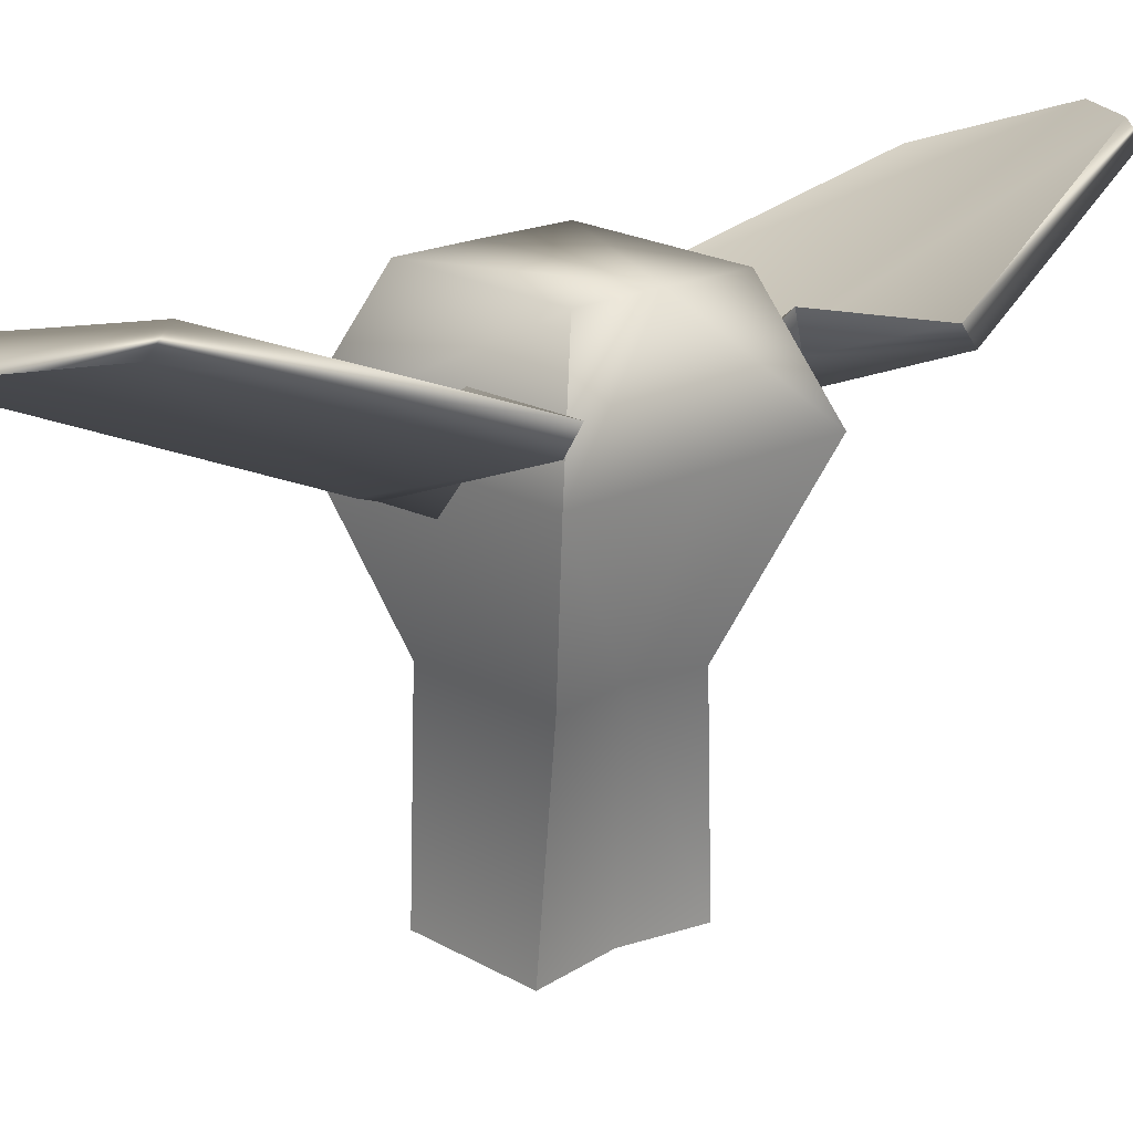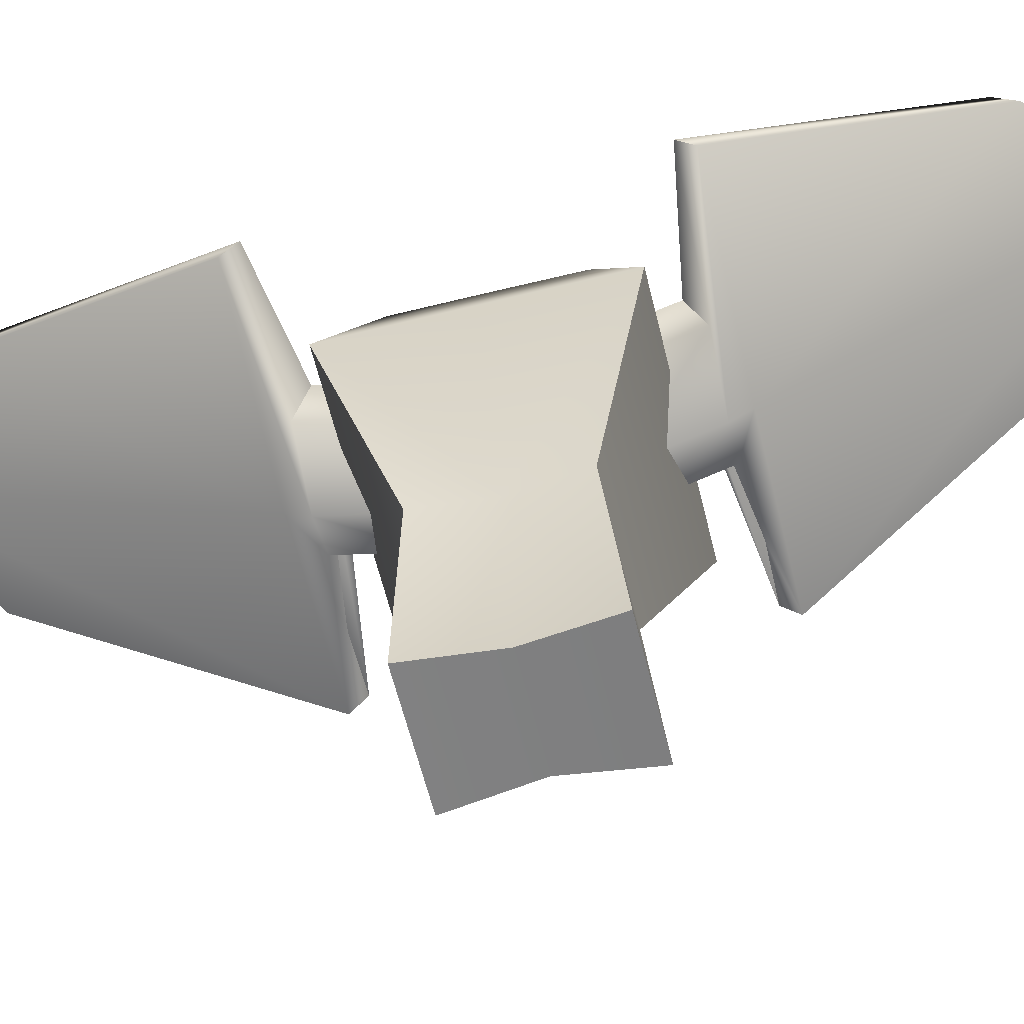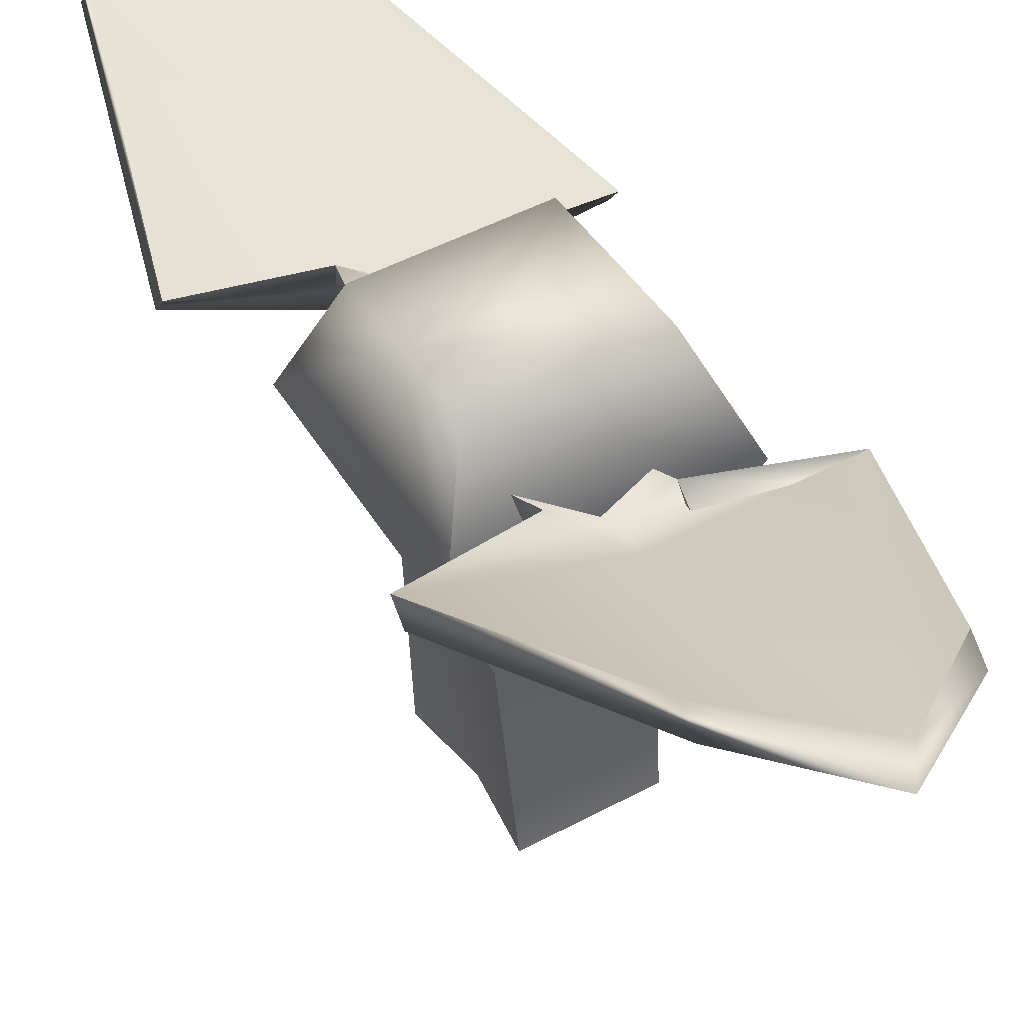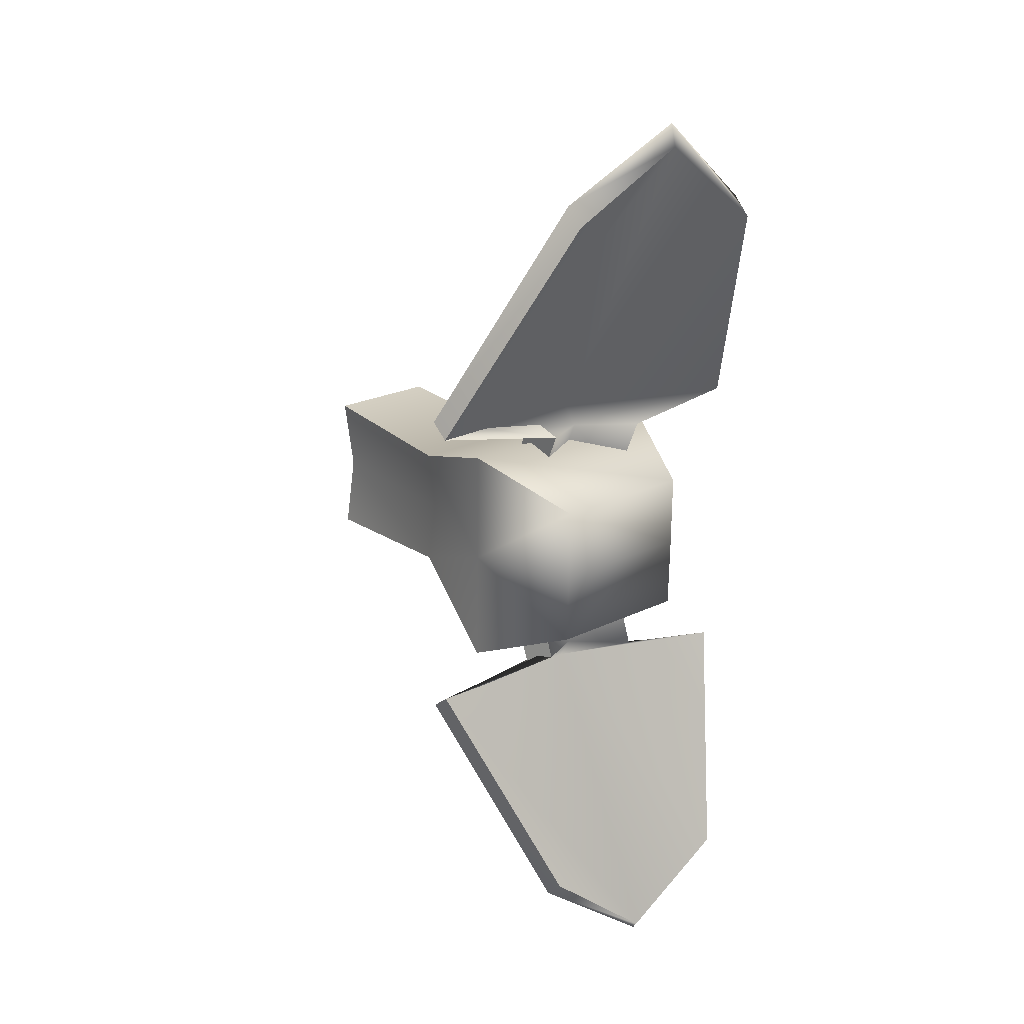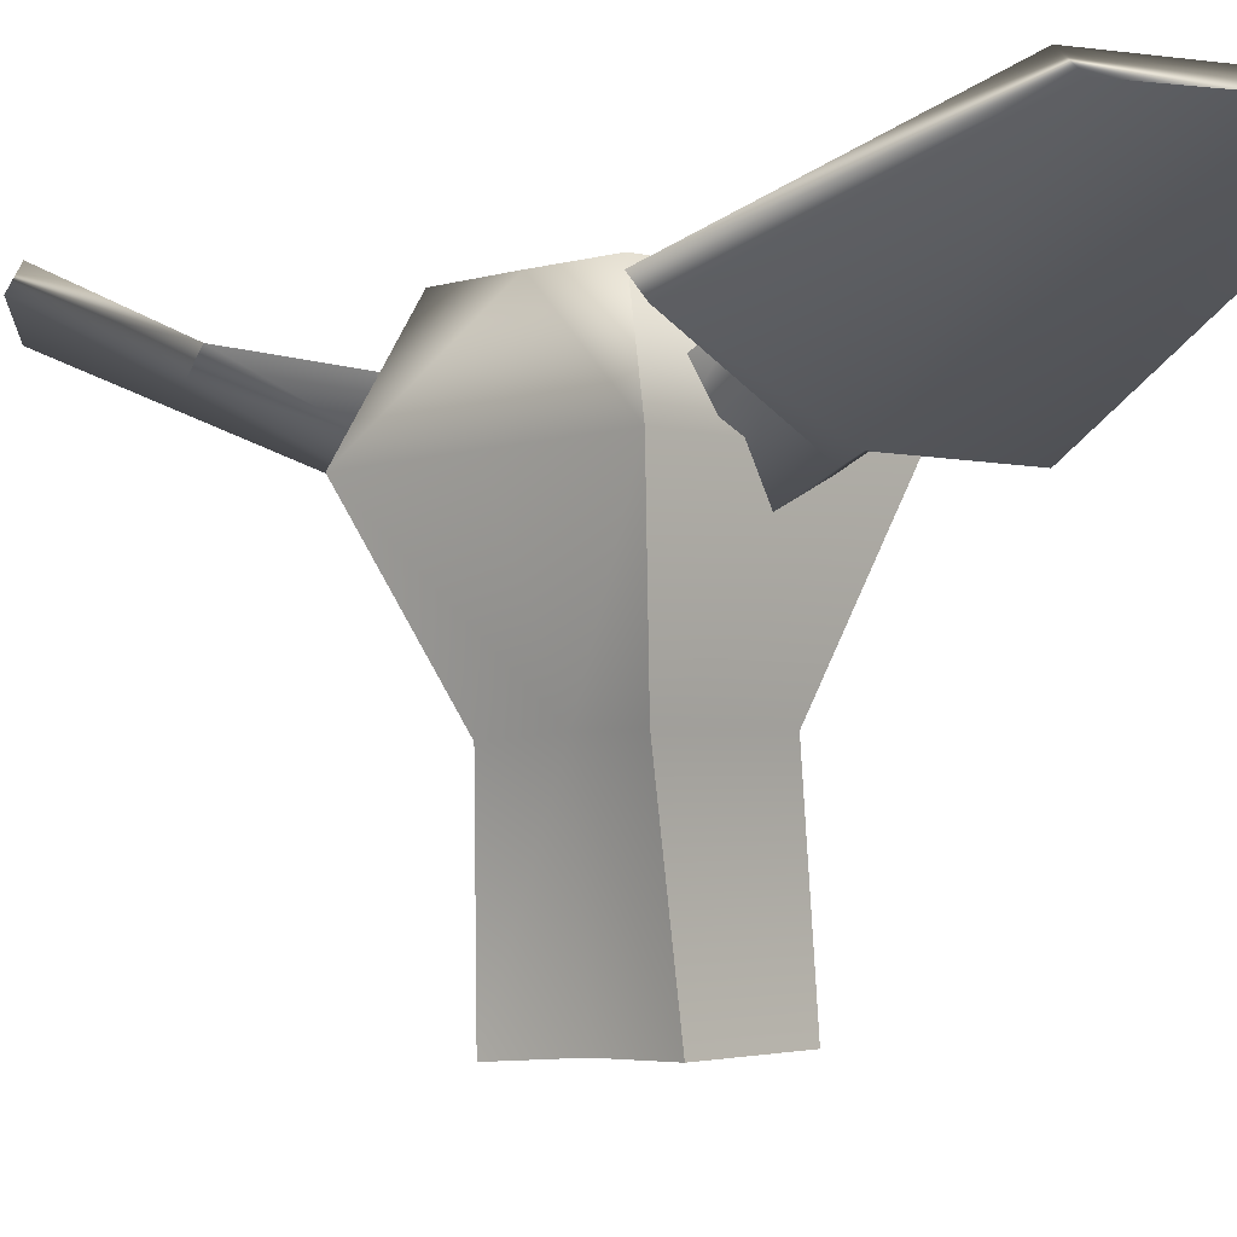
<metadata>
{"format":"obj","ext":"obj","renderer":"f3d","projection":"perspective","resolution":1024,"background":"white","views":[{"elev":16.6,"azim":-133.4,"up":"+Y"},{"elev":-62.2,"azim":-76.3,"up":"+Y"},{"elev":45.1,"azim":-30.2,"up":"+Y"},{"elev":21.6,"azim":141.4,"up":"+Z"},{"elev":-4.9,"azim":-48.8,"up":"+Y"}]}
</metadata>
<code>
g Propeller
v 0.1977 0.279 0.1921
v 0.1968 0.2999 0.1745
v 0.08519 0.4118 0.4346
v 0.08598 0.391 0.4563
v -0.0217 0.4492 0.5194
v -0.03442 0.4292 0.542
v -0.1331 0.4595 0.4262
v -0.1323 0.4386 0.4479
v -0.1976 0.357 0.1753
v -0.1967 0.336 0.1929
v 0.00193 0.2712 0.1922
v -0.03442 0.4292 0.542
v 0.1977 0.279 0.1921
v 0.08598 0.391 0.4563
v 0.005754 0.2632 0.1702
v 0.05386 0.2851 0.1698
v 0.04544 0.3245 0.152
v 0.1968 0.2999 0.1745
v 0.05065 0.2446 0.08463
v 0.002548 0.2228 0.085
v -0.05712 0.3112 0.1712
v -0.1976 0.357 0.1753
v -0.06554 0.3506 0.1533
v -0.06032 0.2707 0.08594
v -0.06554 0.3506 0.1533
v -0.06874 0.3102 0.06807
v -0.005871 0.2622 0.06714
v 0.04223 0.2841 0.06675
v 0.05065 0.2446 0.08463
v 0.1968 0.2999 0.1745
v -0.0217 0.4492 0.5194
v 0.08519 0.4118 0.4346
v 0.001082 0.2921 0.1747
v -0.1331 0.4595 0.4262
v -0.1976 0.357 0.1753
v -0.06554 0.3506 0.1533
v -0.002665 0.3027 0.1523
v -0.06874 0.3102 0.06807
v 0.04544 0.3245 0.152
v -0.005871 0.2622 0.06714
v 0.04223 0.2841 0.06675
v 0.05386 0.2851 0.1698
v 0.05065 0.2446 0.08463
v 0.04223 0.2841 0.06675
v 0.04544 0.3245 0.152
v -0.04922 -0.09507 0.09388
v 0.07139 -0.08818 0.008101
v 0.0821 -0.08912 0.09351
v -0.03895 -0.09368 0.008208
v -0.04916 -0.09768 -0.07744
v 0.08197 -0.09173 -0.07731
v 0.08414 0.1106 0.07646
v 0.0821 -0.08912 0.09351
v 0.07139 -0.08818 0.008101
v 0.0754 0.111 0.003365
v 0.1363 0.2828 0.001616
v 0.1363 0.2854 0.1344
v 0.08484 0.3993 0.08366
v 0.08415 0.1075 -0.06962
v 0.08197 -0.09173 -0.07731
v 0.1363 0.2797 -0.1311
v 0.08482 0.3965 -0.08412
v 0.08481 0.3984 -0.00024
v -0.09111 0.3914 -9.7e-05
v -0.09108 0.3923 0.0838
v 0.1363 0.2854 0.1344
v -0.1327 0.2776 0.1345
v -0.06086 0.1061 0.07645
v 0.08414 0.1106 0.07646
v 0.0821 -0.08912 0.09351
v -0.04922 -0.09507 0.09388
v -0.1327 0.2776 0.1345
v -0.0911 0.3894 -0.08398
v 0.1363 0.2797 -0.1311
v -0.1327 0.2719 -0.131
v -0.06091 0.103 -0.06947
v 0.08415 0.1075 -0.06962
v 0.08197 -0.09173 -0.07731
v -0.04916 -0.09768 -0.07744
v -0.1327 0.2719 -0.131
v -0.1327 0.275 0.001751
v -0.05218 0.1069 0.003426
v -0.06086 0.1061 0.07645
v -0.06091 0.103 -0.06947
v -0.04922 -0.09507 0.09388
v -0.04916 -0.09768 -0.07744
v -0.03895 -0.09368 0.008208
v 0.1976 0.2725 -0.1884
v 0.08985 0.3931 -0.44
v 0.1968 0.294 -0.1716
v 0.09075 0.3714 -0.4612
v -0.01606 0.428 -0.524
v -0.03012 0.4071 -0.5463
v -0.129 0.4425 -0.4295
v -0.1281 0.4209 -0.4506
v -0.1976 0.351 -0.1742
v -0.1968 0.3294 -0.1911
v 0.001881 0.2647 -0.1882
v -0.03012 0.4071 -0.5463
v 0.1976 0.2725 -0.1884
v 0.09075 0.3714 -0.4612
v 0.005711 0.2575 -0.1659
v 0.05381 0.2793 -0.1663
v 0.0454 0.3193 -0.1498
v 0.1968 0.294 -0.1716
v 0.05063 0.2418 -0.07978
v 0.002527 0.22 -0.07939
v -0.05716 0.3054 -0.1685
v -0.1976 0.351 -0.1742
v -0.06558 0.3454 -0.152
v -0.06035 0.2679 -0.08196
v -0.06558 0.3454 -0.152
v -0.06876 0.3079 -0.06545
v -0.005887 0.26 -0.06288
v 0.04221 0.2818 -0.06327
v 0.05063 0.2418 -0.07978
v 0.1968 0.294 -0.1716
v 0.08985 0.3931 -0.44
v -0.01606 0.428 -0.524
v 0.001037 0.2862 -0.1714
v -0.129 0.4425 -0.4295
v -0.1976 0.351 -0.1742
v -0.06558 0.3454 -0.152
v -0.002704 0.2975 -0.1494
v -0.06876 0.3079 -0.06545
v 0.0454 0.3193 -0.1498
v -0.005887 0.26 -0.06288
v 0.04221 0.2818 -0.06327
v 0.05381 0.2793 -0.1663
v 0.0454 0.3193 -0.1498
v 0.04221 0.2818 -0.06327
v 0.05063 0.2418 -0.07978
g Propeller_0
f 3 2 1
f 4 3 1
f 5 3 4
f 6 5 4
f 7 5 6
f 8 7 6
f 9 7 8
f 10 9 8
f 10 8 11
f 8 12 11
f 11 12 13
f 12 14 13
f 11 15 10
f 13 16 11
f 16 15 11
f 17 16 13
f 18 17 13
f 16 19 15
f 19 20 15
f 15 21 10
f 15 20 21
f 10 21 22
f 21 23 22
f 20 24 21
f 21 24 25
f 24 26 25
f 27 26 24
f 20 27 24
f 28 27 20
f 29 28 20
f 32 31 30
f 31 33 30
f 31 34 33
f 34 35 33
f 35 36 33
f 33 37 30
f 36 37 33
f 36 38 37
f 37 39 30
f 38 40 37
f 37 40 39
f 40 41 39
f 44 43 42
f 45 44 42
f 48 47 46
f 47 49 46
f 49 47 50
f 47 51 50
f 54 53 52
f 55 54 52
f 56 55 52
f 57 56 52
f 57 58 56
f 54 55 59
f 55 56 59
f 60 54 59
f 56 61 59
f 62 61 56
f 58 63 56
f 63 62 56
f 64 63 58
f 63 64 62
f 65 64 58
f 65 58 66
f 67 65 66
f 68 67 66
f 69 68 66
f 69 70 68
f 70 71 68
f 64 65 72
f 64 73 62
f 62 73 74
f 73 75 74
f 75 76 74
f 76 77 74
f 78 77 76
f 79 78 76
f 73 64 80
f 81 64 72
f 64 81 80
f 82 81 72
f 81 82 80
f 83 82 72
f 82 84 80
f 83 85 82
f 86 84 82
f 85 87 82
f 87 86 82
f 90 89 88
f 89 91 88
f 89 92 91
f 92 93 91
f 92 94 93
f 94 95 93
f 94 96 95
f 96 97 95
f 95 97 98
f 99 95 98
f 99 98 100
f 101 99 100
f 102 98 97
f 103 100 98
f 102 103 98
f 103 104 100
f 104 105 100
f 106 103 102
f 107 106 102
f 108 102 97
f 107 102 108
f 108 97 109
f 110 108 109
f 111 107 108
f 111 108 112
f 113 111 112
f 113 114 111
f 114 107 111
f 114 115 107
f 115 116 107
f 119 118 117
f 120 119 117
f 121 119 120
f 122 121 120
f 123 122 120
f 124 120 117
f 124 123 120
f 125 123 124
f 126 124 117
f 127 125 124
f 127 124 126
f 128 127 126
f 131 130 129
f 132 131 129

</code>
